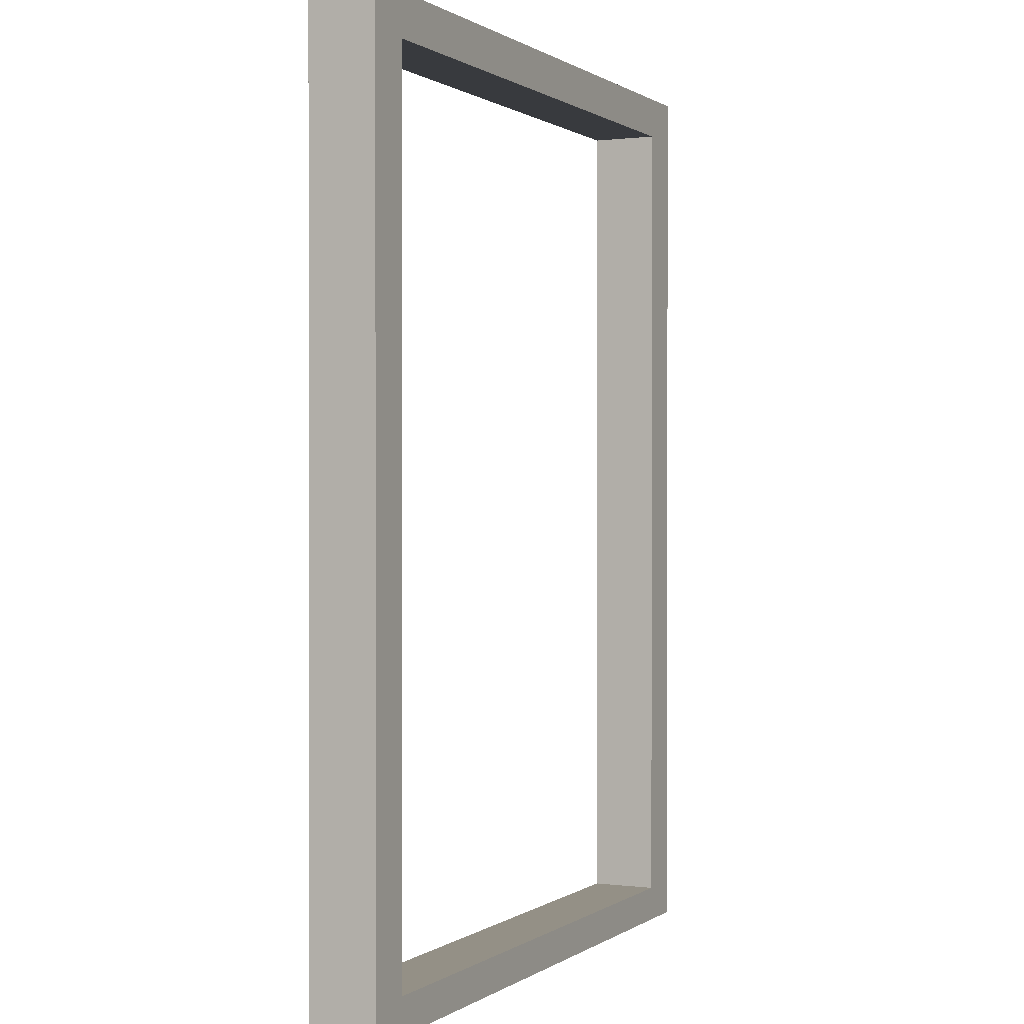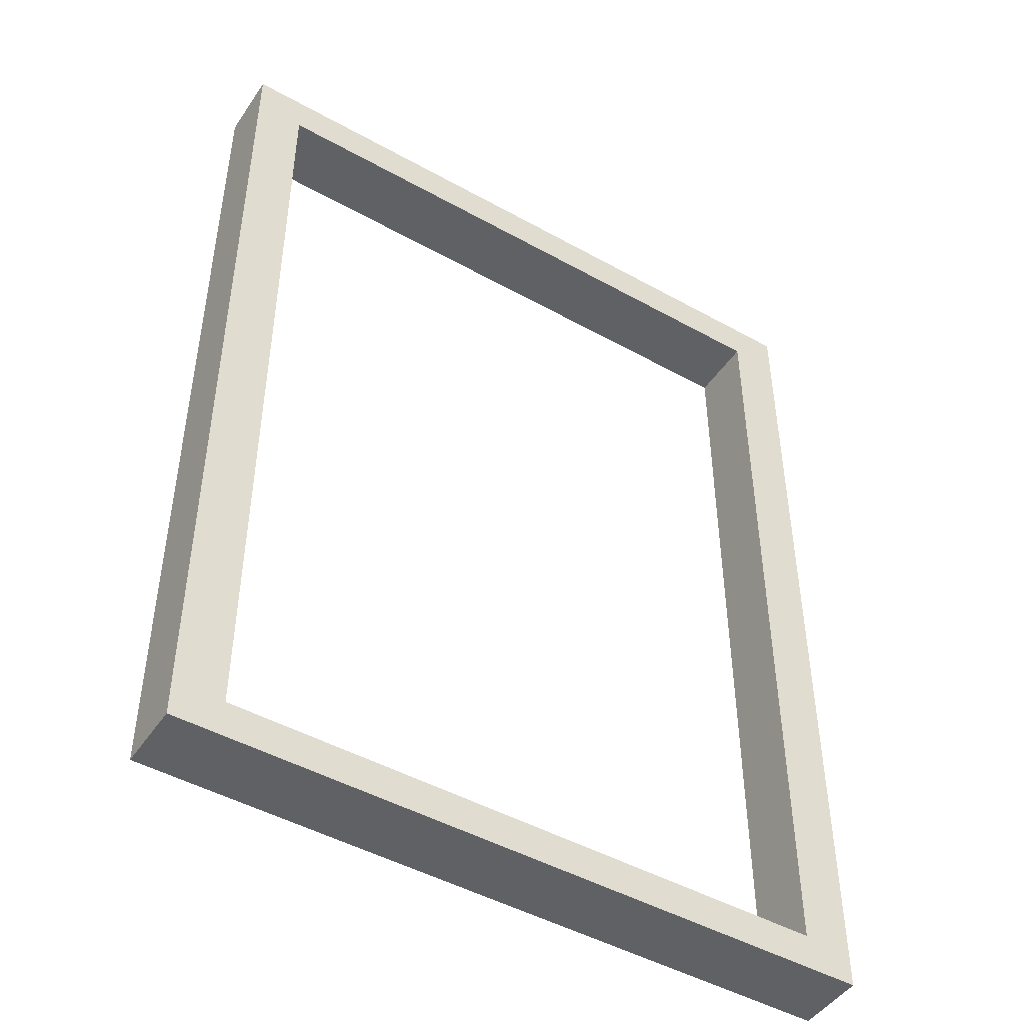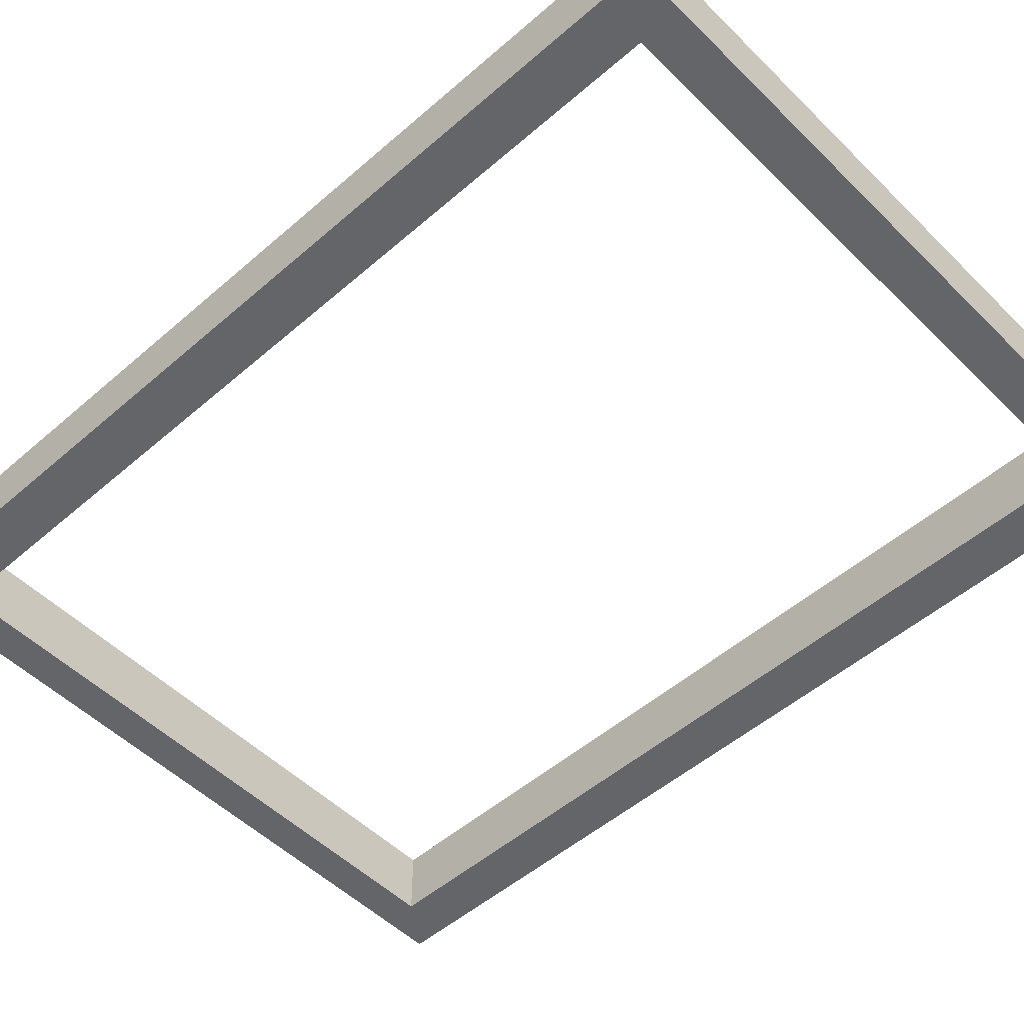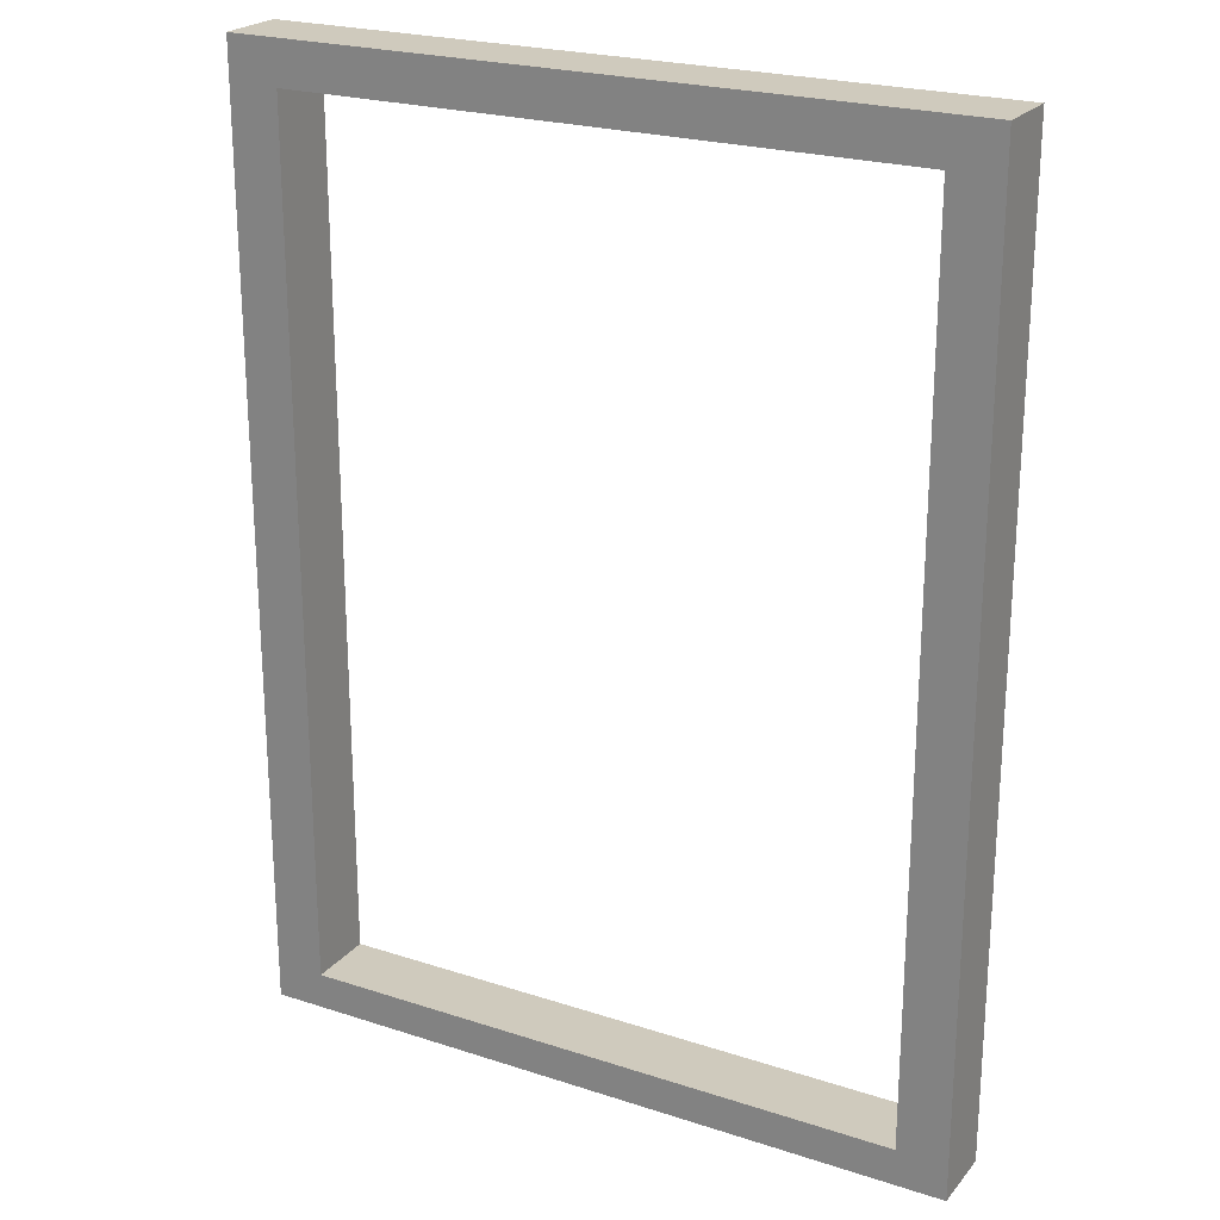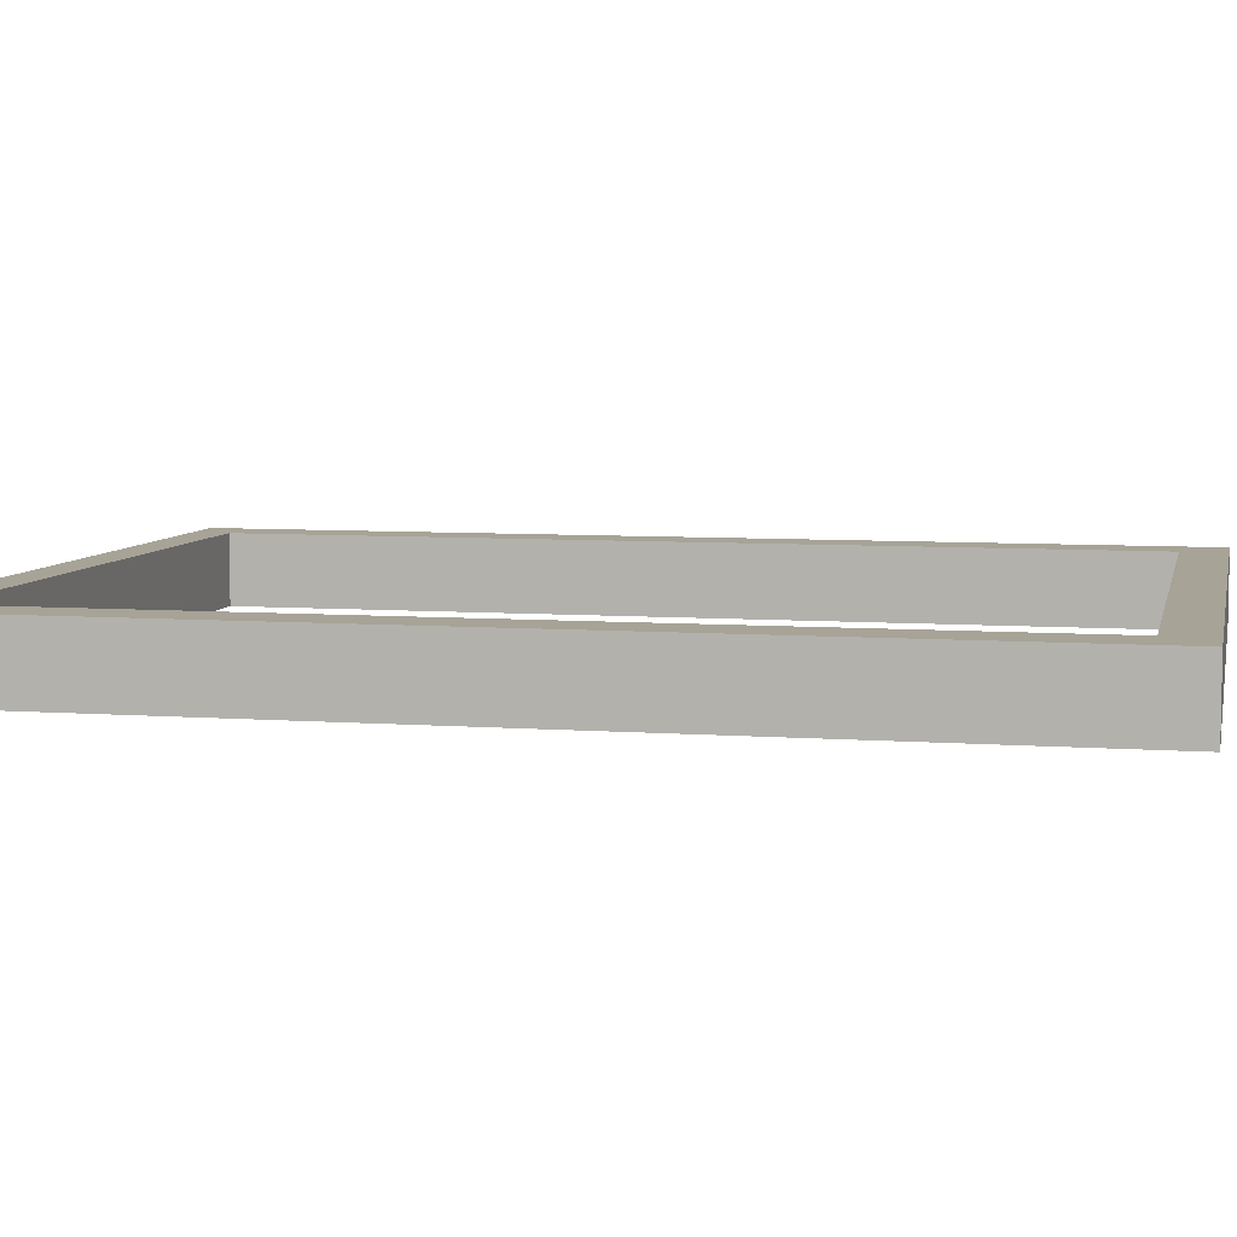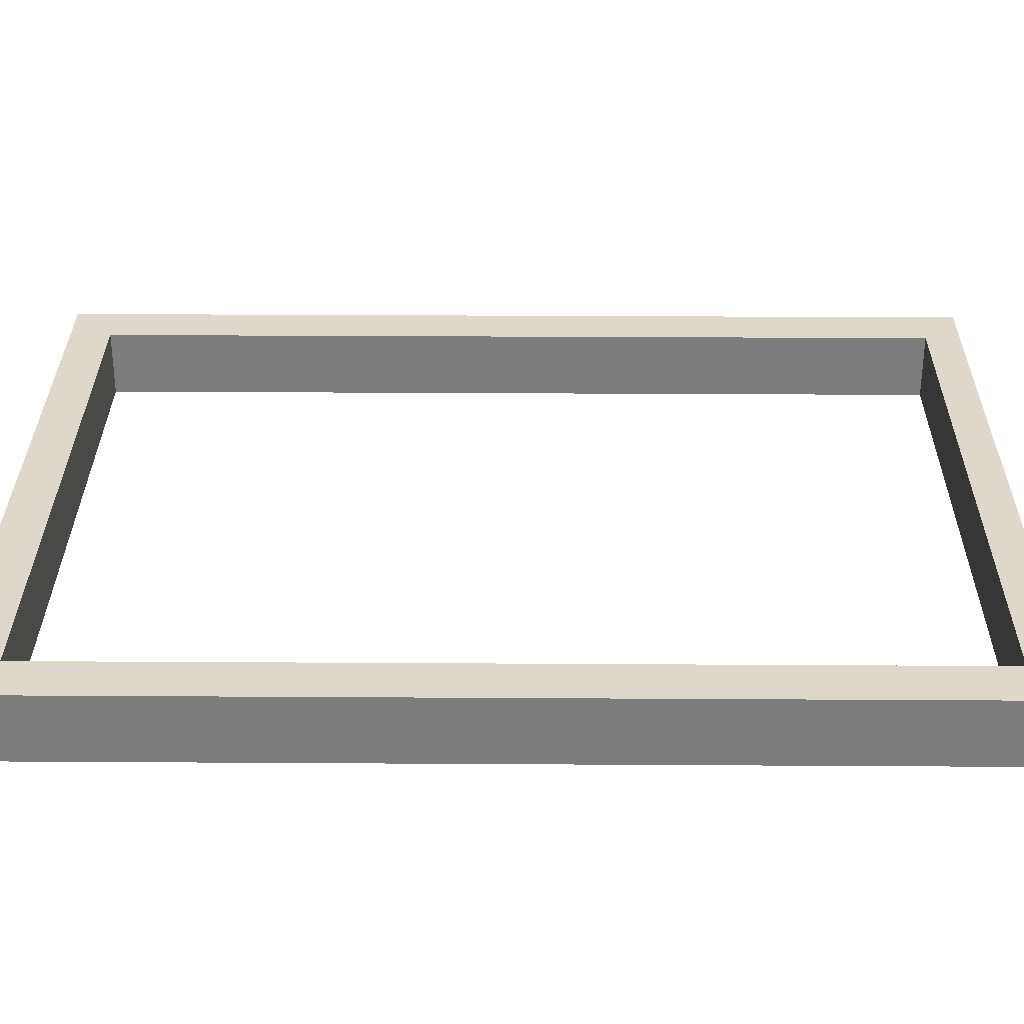
<metadata>
{"format":"obj","ext":"obj","renderer":"f3d","projection":"perspective","resolution":1024,"background":"white","views":[{"elev":0.5,"azim":-64.6,"up":"+Y"},{"elev":-47.0,"azim":147.7,"up":"+Y"},{"elev":-51.5,"azim":133.3,"up":"+Z"},{"elev":23.0,"azim":29.0,"up":"+Y"},{"elev":6.7,"azim":102.3,"up":"+Z"},{"elev":31.2,"azim":-89.5,"up":"+Z"}]}
</metadata>
<code>
o marco_Cubo.002
v -1.353 1.786 0.1136
v -1.353 -1.738 -0.1411
v -1.353 -1.738 0.1136
v -1.353 1.786 -0.1411
v 1.279 1.786 -0.1411
v -1.168 1.627 -0.1411
v 1.094 -1.602 -0.1411
v 1.279 -1.738 -0.1411
v 1.279 -1.738 0.1136
v 1.279 1.786 0.1136
v 1.094 1.627 0.1136
v 1.094 -1.602 0.1136
v -1.168 -1.602 0.1136
v -1.168 -1.602 -0.1411
v -1.168 1.627 0.1136
v 1.094 1.627 -0.1411
f 1 2 3
f 4 5 6
f 2 7 8
f 5 9 8
f 10 1 11
f 3 12 13
f 8 3 2
f 4 10 5
f 14 15 13
f 12 16 7
f 7 13 12
f 16 15 6
f 1 4 2
f 14 2 6
f 2 4 6
f 5 8 16
f 8 7 16
f 5 16 6
f 2 14 7
f 5 10 9
f 11 12 9
f 1 3 15
f 3 13 15
f 11 9 10
f 1 15 11
f 3 9 12
f 8 9 3
f 4 1 10
f 14 6 15
f 12 11 16
f 7 14 13
f 16 11 15

</code>
